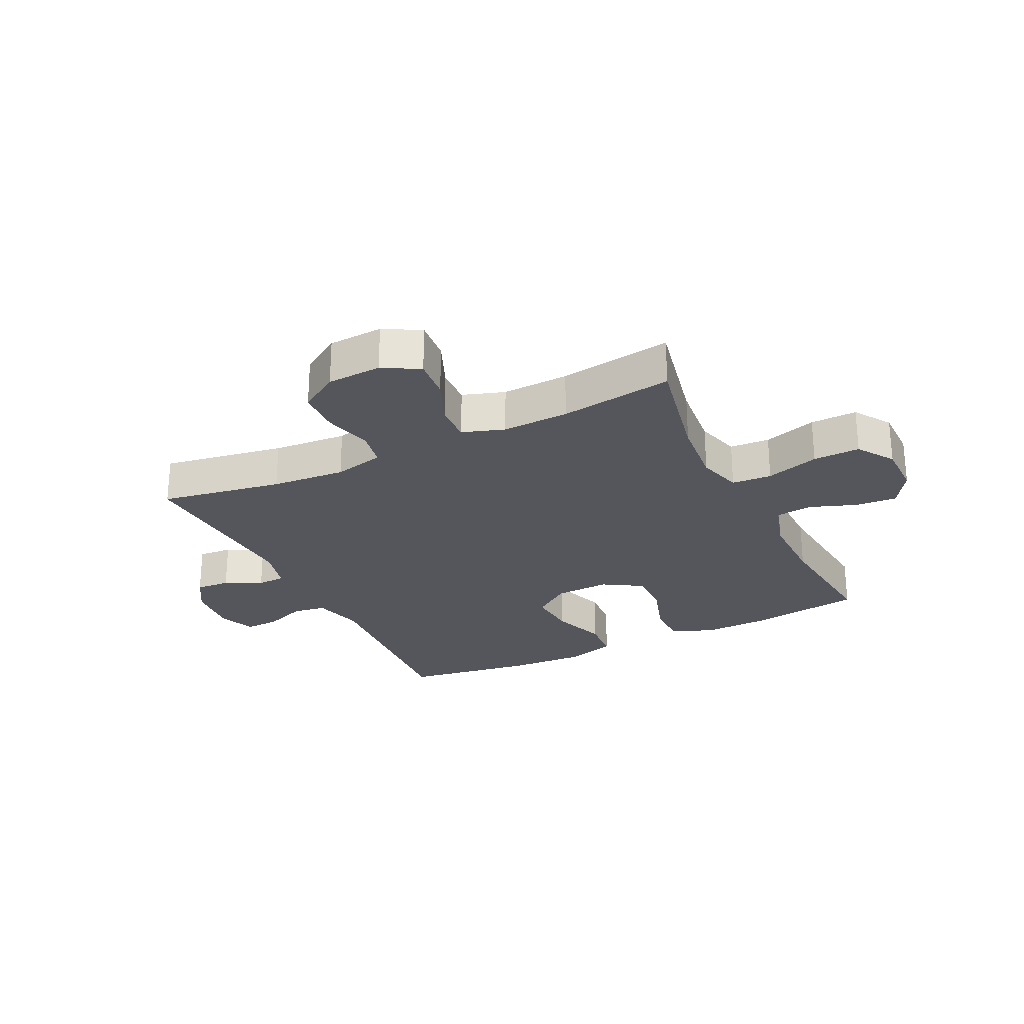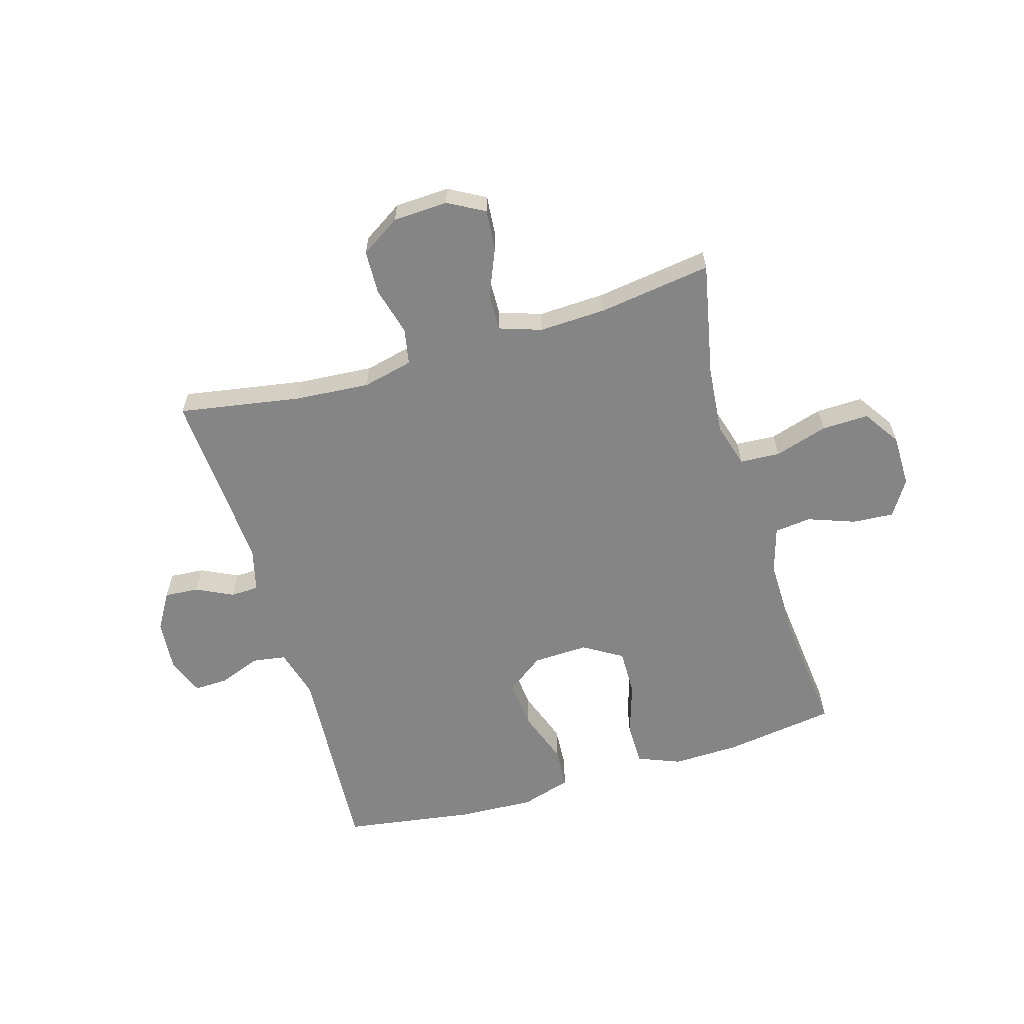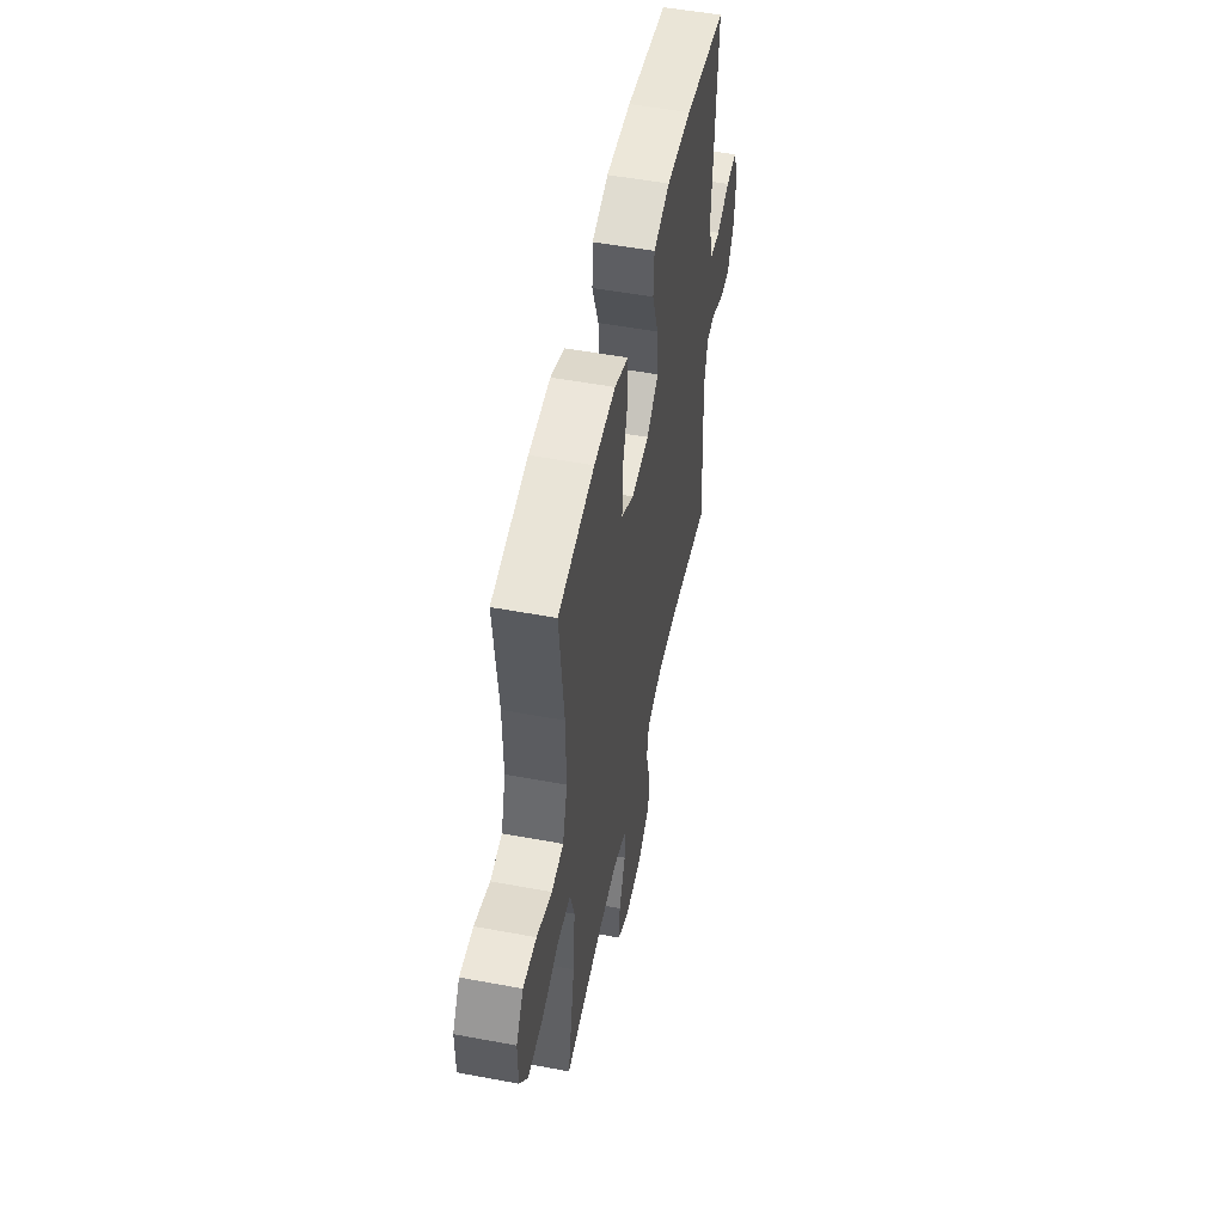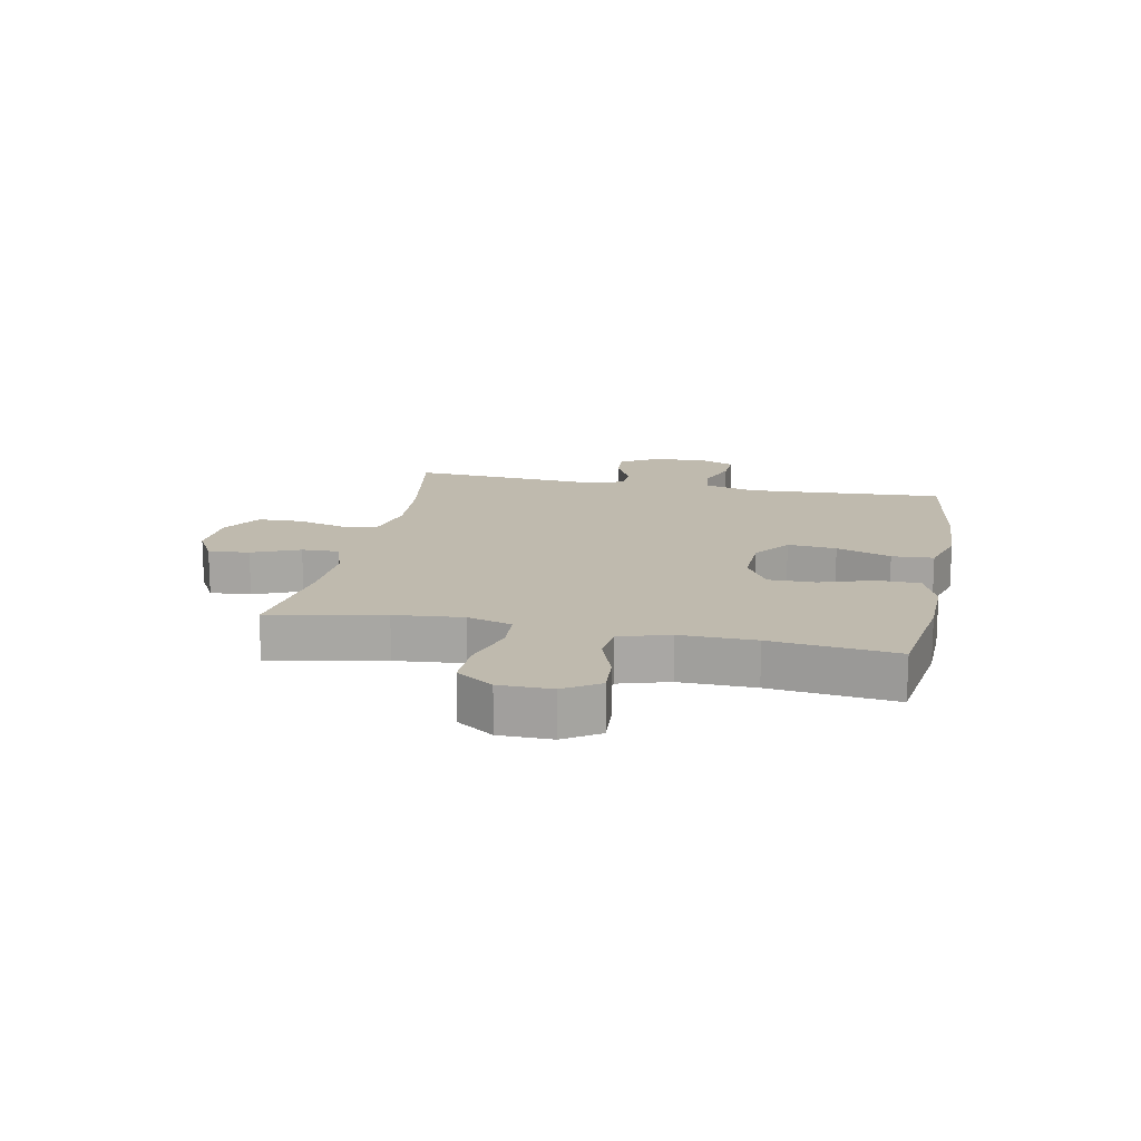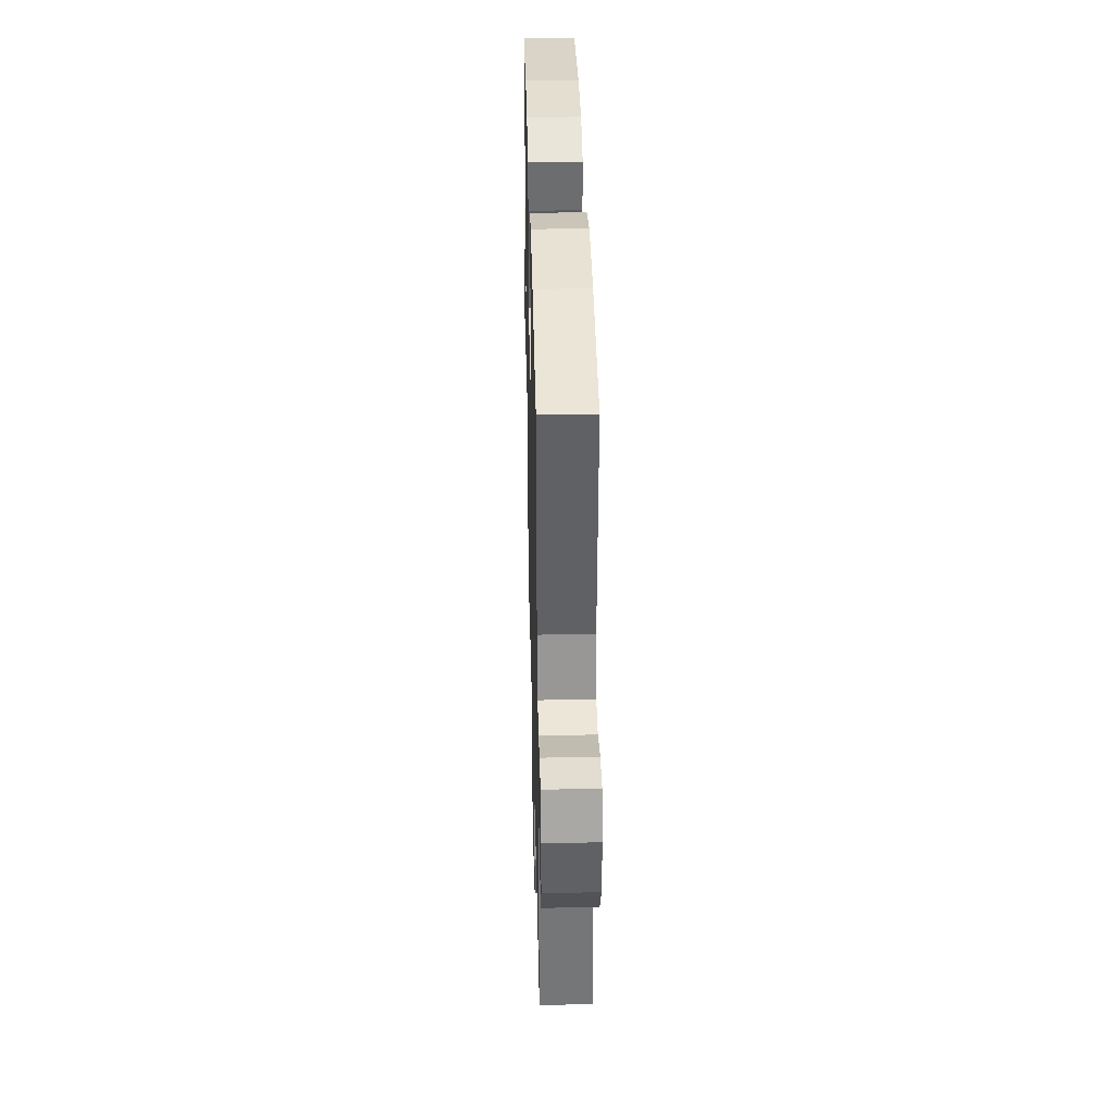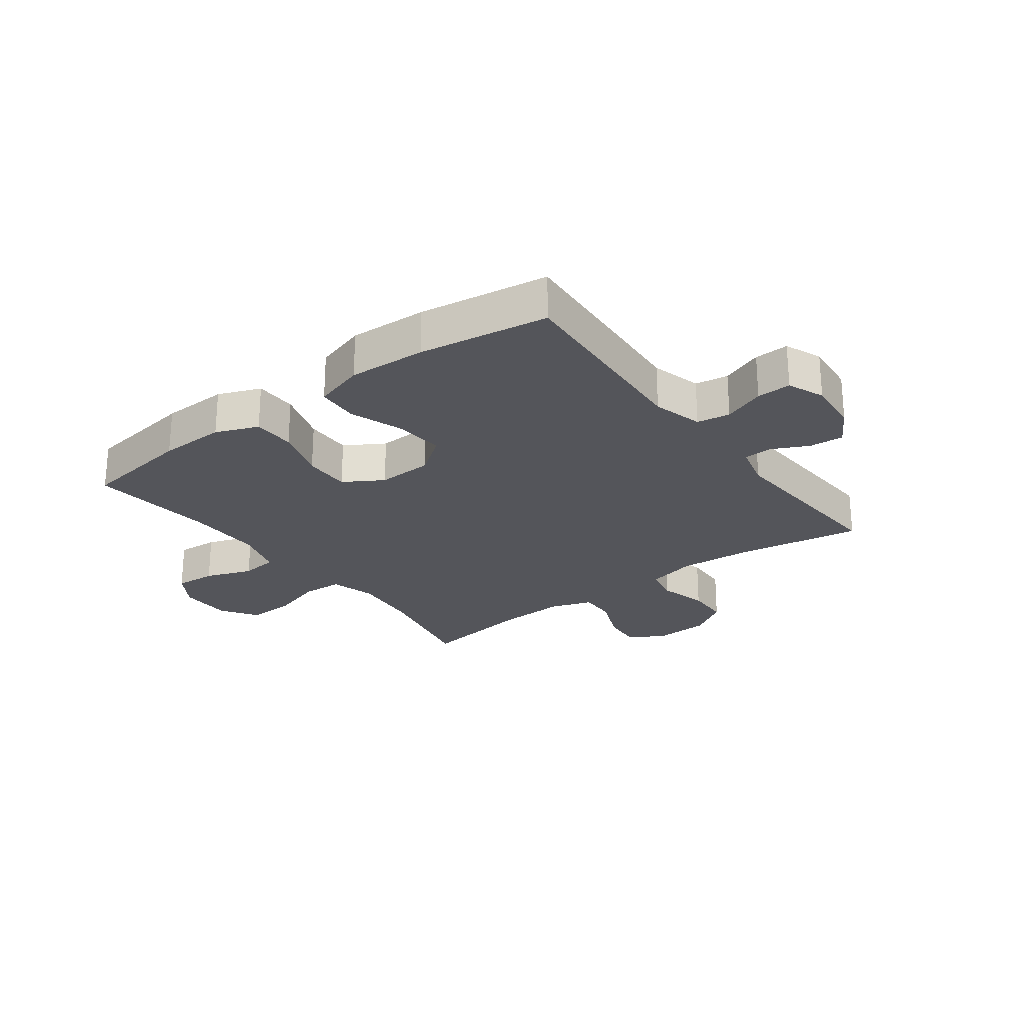
<metadata>
{"format":"obj","ext":"obj","renderer":"f3d","projection":"perspective","resolution":1024,"background":"white","views":[{"elev":-26.3,"azim":-154.1,"up":"+Y"},{"elev":-61.7,"azim":-163.5,"up":"+Y"},{"elev":52.1,"azim":-78.6,"up":"+Z"},{"elev":15.6,"azim":-78.6,"up":"+Y"},{"elev":37.1,"azim":88.6,"up":"+Z"},{"elev":-25.0,"azim":36.8,"up":"+Y"}]}
</metadata>
<code>
o path1882
v 0.484 0.0375 -0.1517
v 0.5036 0.0375 -0.07463
v 0.5529 0.0375 -0.07283
v 0.6176 0.0375 -0.1044
v 0.6776 0.0375 -0.1089
v 0.7155 0.0375 -0.04554
v 0.7237 0.0375 0.04743
v 0.6975 0.0375 0.1119
v 0.6371 0.0375 0.1098
v 0.5644 0.0375 0.08256
v 0.5062 0.0375 0.09179
v 0.4823 0.0375 0.1796
v 0.5048 0.0375 0.5293
v 0.2777 0.0375 0.5639
v 0.1418 0.0375 0.5708
v 0.05313 0.0375 0.5443
v 0.04864 0.0375 0.4713
v 0.08292 0.0375 0.3755
v 0.09004 0.0375 0.2899
v 0.02522 0.0375 0.2422
v -0.07177 0.0375 0.2386
v -0.14 0.0375 0.28
v -0.1389 0.0375 0.3618
v -0.1086 0.0375 0.4564
v -0.1099 0.0375 0.5306
v -0.1846 0.0375 0.5604
v -0.3012 0.0375 0.5575
v -0.4971 0.0375 0.5293
v -0.4737 0.0375 0.3092
v -0.4718 0.0375 0.177
v -0.498 0.0375 0.08949
v -0.5623 0.0375 0.08217
v -0.6447 0.0375 0.1123
v -0.7174 0.0375 0.1173
v -0.7569 0.0375 0.05504
v -0.7563 0.0375 -0.03697
v -0.7132 0.0375 -0.1011
v -0.6309 0.0375 -0.09901
v -0.5376 0.0375 -0.07057
v -0.4674 0.0375 -0.07493
v -0.4448 0.0375 -0.153
v -0.456 0.0375 -0.2726
v -0.4971 0.0375 -0.4724
v -0.2987 0.0375 -0.4443
v -0.1811 0.0375 -0.4398
v -0.1071 0.0375 -0.4646
v -0.1091 0.0375 -0.5296
v -0.1441 0.0375 -0.6131
v -0.1504 0.0375 -0.685
v -0.0862 0.0375 -0.7205
v 0.00975 0.0375 -0.7157
v 0.07861 0.0375 -0.6719
v 0.08144 0.0375 -0.5948
v 0.05872 0.0375 -0.5097
v 0.0708 0.0375 -0.4463
v 0.1591 0.0375 -0.4258
v 0.2894 0.0375 -0.4357
v 0.5048 0.0375 -0.4724
v 0.484 -0.0375 -0.1517
v 0.5036 -0.0375 -0.07463
v 0.5529 -0.0375 -0.07283
v 0.6176 -0.0375 -0.1044
v 0.6776 -0.0375 -0.1089
v 0.7155 -0.0375 -0.04554
v 0.7237 -0.0375 0.04743
v 0.6975 -0.0375 0.1119
v 0.6371 -0.0375 0.1098
v 0.5644 -0.0375 0.08256
v 0.5062 -0.0375 0.09179
v 0.4823 -0.0375 0.1796
v 0.5048 -0.0375 0.5293
v 0.2777 -0.0375 0.5639
v 0.1418 -0.0375 0.5708
v 0.05313 -0.0375 0.5443
v 0.04864 -0.0375 0.4713
v 0.08292 -0.0375 0.3755
v 0.09004 -0.0375 0.2899
v 0.02522 -0.0375 0.2422
v -0.07177 -0.0375 0.2386
v -0.14 -0.0375 0.28
v -0.1389 -0.0375 0.3618
v -0.1086 -0.0375 0.4564
v -0.1099 -0.0375 0.5306
v -0.1846 -0.0375 0.5604
v -0.3012 -0.0375 0.5575
v -0.4971 -0.0375 0.5293
v -0.4737 -0.0375 0.3092
v -0.4718 -0.0375 0.177
v -0.498 -0.0375 0.08949
v -0.5623 -0.0375 0.08217
v -0.6447 -0.0375 0.1123
v -0.7174 -0.0375 0.1173
v -0.7569 -0.0375 0.05504
v -0.7563 -0.0375 -0.03697
v -0.7132 -0.0375 -0.1011
v -0.6309 -0.0375 -0.09901
v -0.5376 -0.0375 -0.07057
v -0.4674 -0.0375 -0.07493
v -0.4448 -0.0375 -0.153
v -0.456 -0.0375 -0.2726
v -0.4971 -0.0375 -0.4724
v -0.2987 -0.0375 -0.4443
v -0.1811 -0.0375 -0.4398
v -0.1071 -0.0375 -0.4646
v -0.1091 -0.0375 -0.5296
v -0.1441 -0.0375 -0.6131
v -0.1504 -0.0375 -0.685
v -0.0862 -0.0375 -0.7205
v 0.00975 -0.0375 -0.7157
v 0.07861 -0.0375 -0.6719
v 0.08144 -0.0375 -0.5948
v 0.05872 -0.0375 -0.5097
v 0.0708 -0.0375 -0.4463
v 0.1591 -0.0375 -0.4258
v 0.2894 -0.0375 -0.4357
v 0.5048 -0.0375 -0.4724
v -0.1504 0.0375 -0.685
v -0.1504 0.0375 -0.685
v -0.0862 0.0375 -0.7205
v 0.00975 0.0375 -0.7157
v 0.07861 0.0375 -0.6719
v -0.1441 0.0375 -0.6131
v 0.08144 0.0375 -0.5948
v -0.1091 0.0375 -0.5296
v 0.05872 0.0375 -0.5097
v -0.1071 0.0375 -0.4646
v -0.1071 0.0375 -0.4646
v 0.0708 0.0375 -0.4463
v 0.0708 0.0375 -0.4463
v -0.1811 0.0375 -0.4398
v -0.4971 0.0375 -0.4724
v -0.4971 0.0375 -0.4724
v -0.2987 0.0375 -0.4443
v 0.2894 0.0375 -0.4357
v 0.5048 0.0375 -0.4724
v 0.5048 0.0375 -0.4724
v 0.1591 0.0375 -0.4258
v -0.456 0.0375 -0.2726
v -0.4448 0.0375 -0.153
v 0.484 0.0375 -0.1517
v -0.4674 0.0375 -0.07493
v -0.4674 0.0375 -0.07493
v 0.5036 0.0375 -0.07463
v 0.5036 0.0375 -0.07463
v 0.6176 0.0375 -0.1044
v 0.6776 0.0375 -0.1089
v 0.6776 0.0375 -0.1089
v 0.7155 0.0375 -0.04554
v 0.5529 0.0375 -0.07283
v -0.7563 0.0375 -0.03697
v -0.7132 0.0375 -0.1011
v -0.6309 0.0375 -0.09901
v -0.5376 0.0375 -0.07057
v 0.7237 0.0375 0.04743
v -0.7569 0.0375 0.05504
v 0.6975 0.0375 0.1119
v 0.6975 0.0375 0.1119
v -0.7174 0.0375 0.1173
v -0.7174 0.0375 0.1173
v -0.6447 0.0375 0.1123
v -0.5623 0.0375 0.08217
v -0.498 0.0375 0.08949
v -0.498 0.0375 0.08949
v 0.5644 0.0375 0.08256
v 0.5062 0.0375 0.09179
v 0.5062 0.0375 0.09179
v 0.6371 0.0375 0.1098
v -0.4718 0.0375 0.177
v 0.4823 0.0375 0.1796
v -0.4737 0.0375 0.3092
v 0.02522 0.0375 0.2422
v -0.07177 0.0375 0.2386
v -0.14 0.0375 0.28
v 0.09004 0.0375 0.2899
v -0.1389 0.0375 0.3618
v 0.08292 0.0375 0.3755
v -0.1086 0.0375 0.4564
v 0.04864 0.0375 0.4713
v -0.4971 0.0375 0.5293
v -0.4971 0.0375 0.5293
v -0.1099 0.0375 0.5306
v -0.1099 0.0375 0.5306
v 0.05313 0.0375 0.5443
v 0.05313 0.0375 0.5443
v 0.5048 0.0375 0.5293
v 0.5048 0.0375 0.5293
v -0.1846 0.0375 0.5604
v -0.3012 0.0375 0.5575
v 0.1418 0.0375 0.5708
v 0.2777 0.0375 0.5639
v -0.1504 -0.0375 -0.685
v -0.1504 -0.0375 -0.685
v -0.0862 -0.0375 -0.7205
v 0.00975 -0.0375 -0.7157
v 0.07861 -0.0375 -0.6719
v -0.1441 -0.0375 -0.6131
v 0.08144 -0.0375 -0.5948
v -0.1091 -0.0375 -0.5296
v 0.05872 -0.0375 -0.5097
v -0.1071 -0.0375 -0.4646
v -0.1071 -0.0375 -0.4646
v 0.0708 -0.0375 -0.4463
v 0.0708 -0.0375 -0.4463
v -0.1811 -0.0375 -0.4398
v -0.4971 -0.0375 -0.4724
v -0.4971 -0.0375 -0.4724
v -0.2987 -0.0375 -0.4443
v 0.2894 -0.0375 -0.4357
v 0.5048 -0.0375 -0.4724
v 0.5048 -0.0375 -0.4724
v 0.1591 -0.0375 -0.4258
v -0.456 -0.0375 -0.2726
v -0.4448 -0.0375 -0.153
v 0.484 -0.0375 -0.1517
v -0.4674 -0.0375 -0.07493
v -0.4674 -0.0375 -0.07493
v 0.5036 -0.0375 -0.07463
v 0.5036 -0.0375 -0.07463
v 0.6176 -0.0375 -0.1044
v 0.6776 -0.0375 -0.1089
v 0.6776 -0.0375 -0.1089
v 0.7155 -0.0375 -0.04554
v 0.5529 -0.0375 -0.07283
v -0.7563 -0.0375 -0.03697
v -0.7132 -0.0375 -0.1011
v -0.6309 -0.0375 -0.09901
v -0.5376 -0.0375 -0.07057
v 0.7237 -0.0375 0.04743
v -0.7569 -0.0375 0.05504
v 0.6975 -0.0375 0.1119
v 0.6975 -0.0375 0.1119
v -0.7174 -0.0375 0.1173
v -0.7174 -0.0375 0.1173
v -0.6447 -0.0375 0.1123
v -0.5623 -0.0375 0.08217
v -0.498 -0.0375 0.08949
v -0.498 -0.0375 0.08949
v 0.5644 -0.0375 0.08256
v 0.5062 -0.0375 0.09179
v 0.5062 -0.0375 0.09179
v 0.6371 -0.0375 0.1098
v -0.4718 -0.0375 0.177
v 0.4823 -0.0375 0.1796
v -0.4737 -0.0375 0.3092
v 0.02522 -0.0375 0.2422
v -0.07177 -0.0375 0.2386
v -0.14 -0.0375 0.28
v 0.09004 -0.0375 0.2899
v -0.1389 -0.0375 0.3618
v 0.08292 -0.0375 0.3755
v -0.1086 -0.0375 0.4564
v 0.04864 -0.0375 0.4713
v -0.4971 -0.0375 0.5293
v -0.4971 -0.0375 0.5293
v -0.1099 -0.0375 0.5306
v -0.1099 -0.0375 0.5306
v 0.05313 -0.0375 0.5443
v 0.05313 -0.0375 0.5443
v 0.5048 -0.0375 0.5293
v 0.5048 -0.0375 0.5293
v -0.1846 -0.0375 0.5604
v -0.3012 -0.0375 0.5575
v 0.1418 -0.0375 0.5708
v 0.2777 -0.0375 0.5639
f 238 228 241
f 227 235 226
f 217 223 238
f 249 244 247
f 235 234 226
f 214 208 209
f 262 249 261
f 247 236 215
f 217 245 214
f 251 261 249
f 250 263 252
f 199 198 197
f 226 224 225
f 245 246 202
f 224 234 229
f 222 223 219
f 247 215 246
f 248 245 239
f 244 262 253
f 244 249 262
f 202 246 204
f 193 196 191
f 202 204 200
f 207 212 205
f 214 245 211
f 226 234 224
f 214 211 208
f 236 235 227
f 211 245 202
f 238 223 222
f 243 248 239
f 241 228 230
f 229 234 232
f 200 198 199
f 239 217 238
f 264 243 259
f 212 204 213
f 204 212 207
f 246 213 204
f 255 261 251
f 217 239 245
f 247 242 236
f 248 264 250
f 194 196 193
f 197 198 194
f 246 215 213
f 263 250 264
f 196 194 198
f 222 219 220
f 242 247 244
f 197 194 195
f 215 236 227
f 264 248 243
f 202 200 199
f 228 238 222
f 257 252 263
f 118 50 108 192
f 50 51 109 108
f 51 52 110 109
f 48 49 107 106
f 52 53 111 110
f 47 48 106 105
f 53 54 112 111
f 127 47 105 201
f 54 129 203 112
f 45 46 104 103
f 132 44 102 206
f 57 136 210 115
f 55 56 114 113
f 44 45 103 102
f 56 57 115 114
f 42 43 101 100
f 41 42 100 99
f 58 1 59 116
f 142 41 99 216
f 1 144 218 59
f 4 147 221 62
f 5 6 64 63
f 3 4 62 61
f 36 37 95 94
f 37 38 96 95
f 38 39 97 96
f 39 40 98 97
f 2 3 61 60
f 6 7 65 64
f 35 36 94 93
f 7 157 231 65
f 159 35 93 233
f 33 34 92 91
f 32 33 91 90
f 163 32 90 237
f 10 166 240 68
f 9 10 68 67
f 8 9 67 66
f 30 31 89 88
f 11 12 70 69
f 29 30 88 87
f 20 21 79 78
f 21 22 80 79
f 19 20 78 77
f 22 23 81 80
f 18 19 77 76
f 23 24 82 81
f 17 18 76 75
f 180 29 87 254
f 24 182 256 82
f 184 17 75 258
f 12 186 260 70
f 25 26 84 83
f 27 28 86 85
f 26 27 85 84
f 15 16 74 73
f 14 15 73 72
f 13 14 72 71
f 164 167 154
f 153 152 161
f 143 164 149
f 175 173 170
f 161 152 160
f 140 135 134
f 188 187 175
f 173 141 162
f 143 140 171
f 177 175 187
f 176 178 189
f 125 123 124
f 152 151 150
f 171 128 172
f 150 155 160
f 148 145 149
f 173 172 141
f 174 165 171
f 170 179 188
f 170 188 175
f 128 130 172
f 119 117 122
f 128 126 130
f 133 131 138
f 140 137 171
f 152 150 160
f 140 134 137
f 162 153 161
f 137 128 171
f 164 148 149
f 169 165 174
f 167 156 154
f 155 158 160
f 126 125 124
f 165 164 143
f 190 185 169
f 138 139 130
f 130 133 138
f 172 130 139
f 181 177 187
f 143 171 165
f 173 162 168
f 174 176 190
f 120 119 122
f 123 120 124
f 172 139 141
f 189 190 176
f 122 124 120
f 148 146 145
f 168 170 173
f 123 121 120
f 141 153 162
f 190 169 174
f 128 125 126
f 154 148 164
f 183 189 178

</code>
